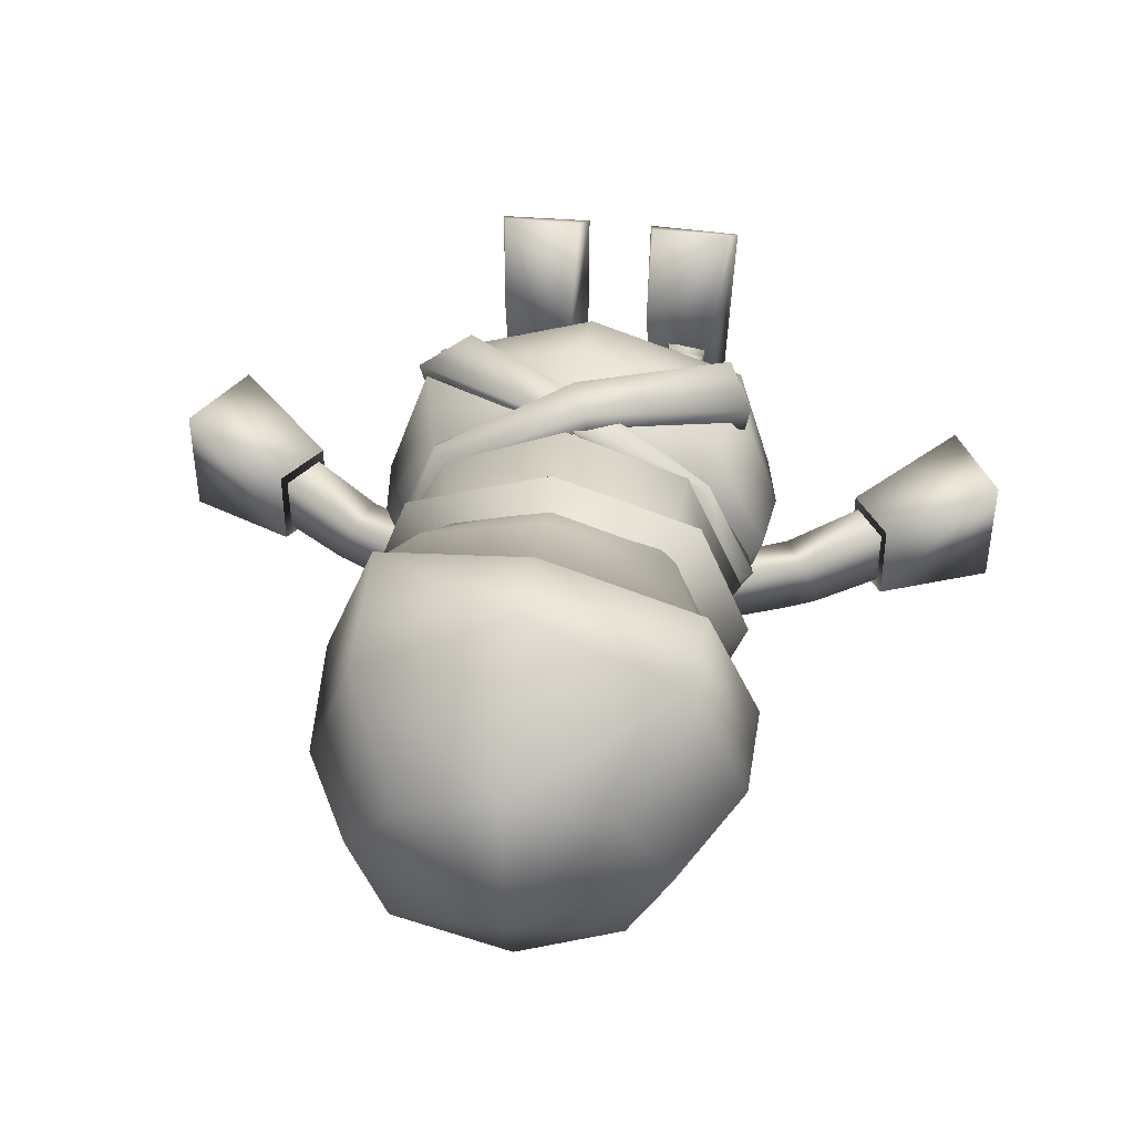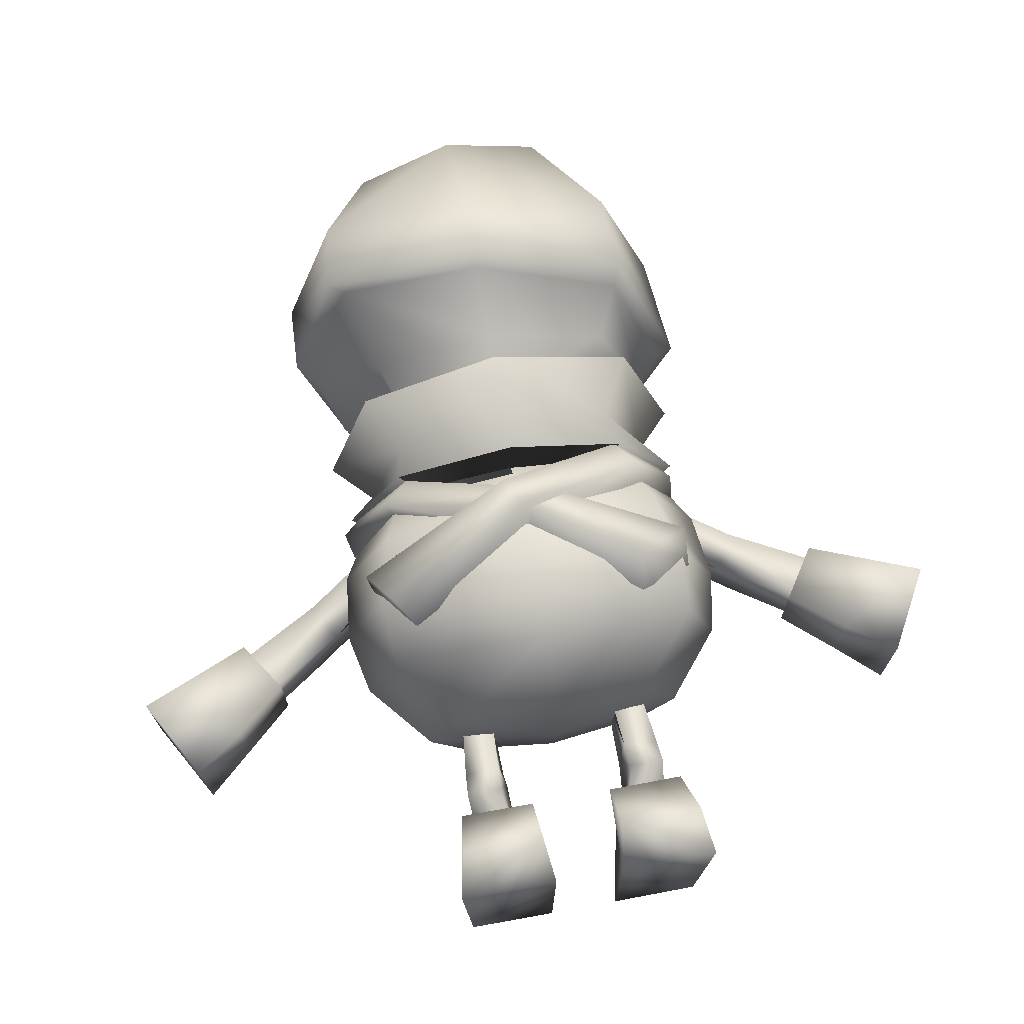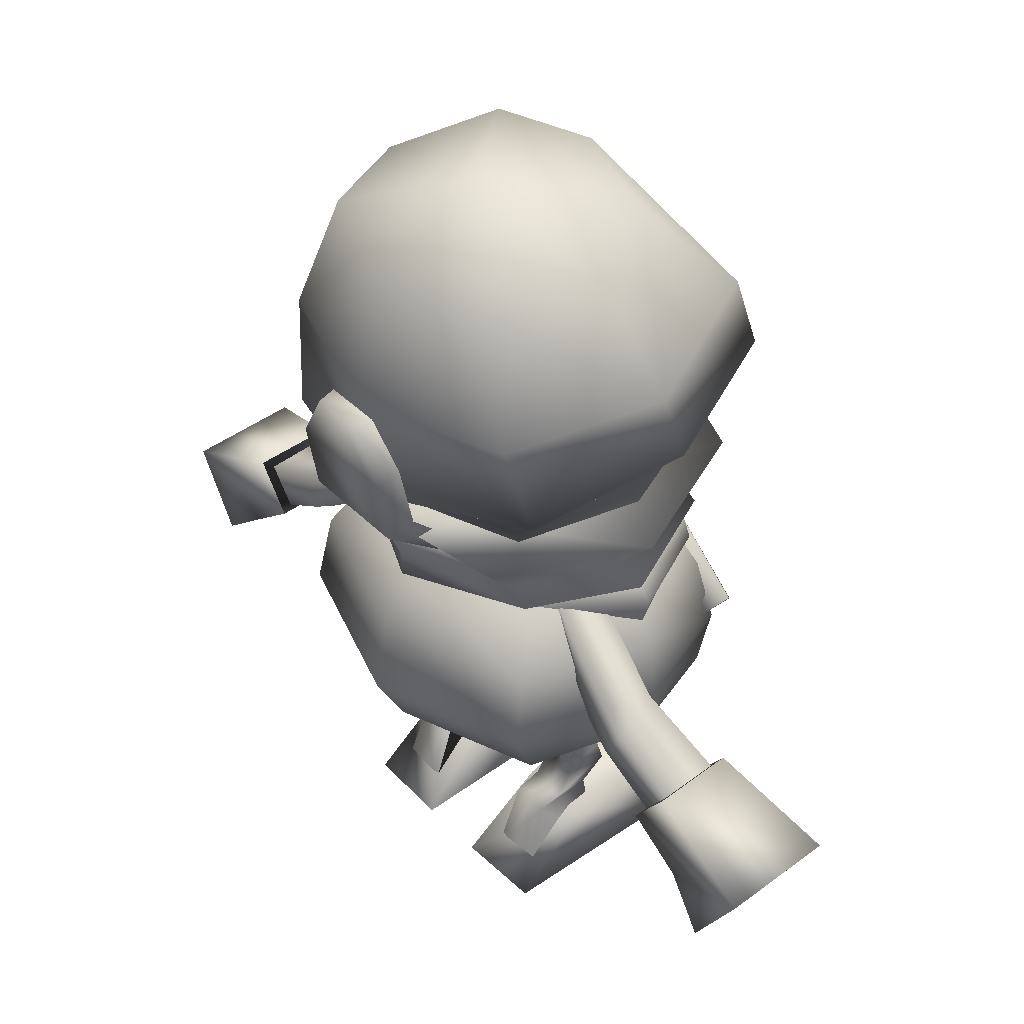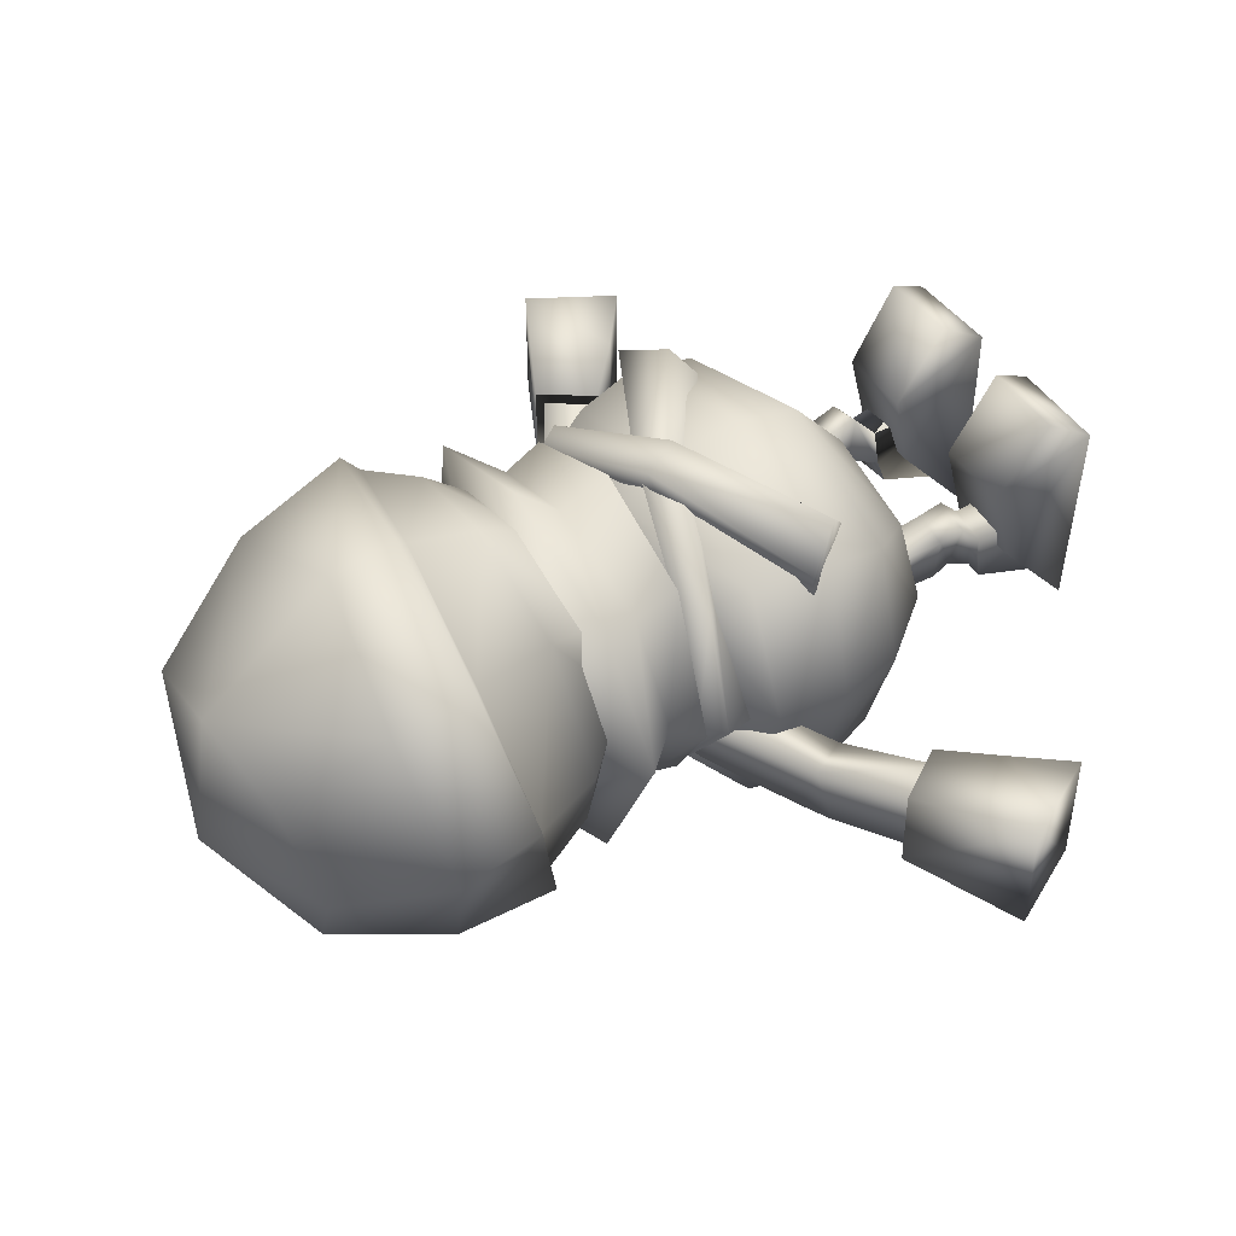
<metadata>
{"format":"obj","ext":"obj","renderer":"f3d","projection":"perspective","resolution":1024,"background":"white","views":[{"elev":42.2,"azim":-172.2,"up":"+Z"},{"elev":71.5,"azim":-10.4,"up":"+Z"},{"elev":43.5,"azim":-131.0,"up":"+Y"},{"elev":45.1,"azim":-121.9,"up":"+Z"}]}
</metadata>
<code>
v 0.000125 0.4974 -0.1532
v 0.1763 0.4441 -0.1346
v 9.6e-05 0.4442 -0.1943
v 0.151 0.4958 -0.09159
v -0.1418 0.496 -0.09159
v -0.05984 0.5476 -0.0417
v 0.000154 0.5476 -0.06707
v 0.000124 0.496 0.1594
v -0.1645 0.4439 0.1467
v 9.5e-05 0.4456 0.1935
v -0.1418 0.4961 0.1258
v 0.000156 0.5525 0.08572
v -0.05984 0.5525 0.06808
v 0.1421 0.4959 0.1258
v 0.06015 0.5524 0.06808
v 0.1541 0.4842 0.1512
v 0.1305 0.5142 0.1518
v -0.01439 0.4745 0.2063
v 0.000669 0.4354 0.2218
v -0.02125 0.463 0.1696
v -0.1294 0.5144 0.1472
v 0.03308 0.4609 0.1931
v 0.04074 0.4485 0.1698
v -0.07135 0.5558 -0.06676
v -0.1396 0.6249 -0.1119
v 0.000195 0.6198 -0.1595
v 0.000158 0.5557 -0.1038
v -0.09658 0.5558 -0.001336
v -0.194 0.6462 0.01465
v -0.1393 0.662 0.1675
v -0.1129 0.6012 0.1368
v 0.000217 0.661 0.2079
v 0.000183 0.6011 0.1783
v 0.1397 0.6508 0.1675
v 0.09452 0.6011 0.1505
v 0.1945 0.636 0.01465
v 0.09689 0.5557 -0.001335
v 0.07167 0.5557 -0.06676
v 0.14 0.6247 -0.1119
v 0.000262 0.7425 0.2321
v 0.1666 0.708 0.1843
v 0.2257 0.674 0.0138
v 0.1668 0.6469 -0.1277
v 0.000213 0.6526 -0.187
v -0.1638 0.7593 0.1843
v -0.2253 0.73 0.01365
v -0.1663 0.689 -0.1277
v -0.1213 0.9282 -0.1235
v -0.1698 0.7993 -0.1579
v -0.2376 0.8266 0.001571
v -0.1706 0.9396 -0.02227
v 0.000367 0.9271 -0.1809
v -0.003879 0.7961 -0.22
v 0.1703 0.7991 -0.1607
v 0.1333 0.9368 -0.1271
v 0.1764 0.9338 -0.02227
v 0.2382 0.8172 -0.01415
v -0.1152 0.9588 0.07899
v -0.1709 0.8548 0.171
v 0.000394 0.9768 0.1115
v 0.003939 0.8271 0.2258
v 0.1792 0.8427 0.146
v 0.1122 0.9712 0.07898
v -0.2415 0.7362 0.03198
v -0.1886 0.6919 -0.1352
v 0.000213 0.6535 -0.2044
v 0.1751 0.7257 0.2027
v 0.000268 0.7526 0.2401
v 0.172 0.6556 -0.1656
v 0.2457 0.6811 0.01363
v -0.183 0.7684 0.193
v 0.000408 1 -0.05257
v -0.06168 0.7287 -0.2401
v -0.03241 0.7866 -0.2401
v 0.03299 0.7866 -0.2401
v 0.0622 0.7286 -0.2401
v -0.06168 0.7336 -0.2107
v -0.03241 0.7925 -0.2207
v 0.03299 0.7924 -0.2207
v 0.0622 0.7335 -0.2107
v 0.06141 0.6452 -0.2282
v 0.06141 0.6501 -0.2012
v -0.06099 0.6453 -0.2282
v 0.05471 0.5789 -0.1553
v -0.06099 0.6502 -0.1939
v 0.05471 0.5831 -0.1325
v -0.137 0.5106 -0.09997
v -0.1286 0.5393 -0.1007
v 0.000149 0.5386 -0.1653
v 0.000131 0.507 -0.1654
v 0.1456 0.5105 -0.09997
v 0.1743 0.5462 0.0145
v 0.2113 0.5198 0.01488
v 0.1289 0.5392 -0.1007
v -0.2047 0.521 0.01476
v -0.1377 0.5153 0.1632
v 0.000132 0.5115 0.211
v 0.1373 0.5127 0.1533
v 0.06866 0.1076 -0.01569
v 0.07067 0.1488 0.006611
v 0.1162 0.1083 -0.02438
v 0.06704 0.09772 -0.04505
v 0.112 0.0981 -0.0497
v 0.07205 0.1661 -0.01007
v 0.1105 0.2419 -0.01845
v 0.1149 0.166 -0.01462
v 0.07377 0.2419 -0.02237
v 0.0765 0.1099 0.02452
v 0.1211 0.1365 0.04445
v 0.07987 0.1364 0.05287
v 0.07855 0.1636 0.04584
v 0.119 0.1638 0.03752
v 0.1096 0.2475 0.02489
v 0.07375 0.2474 0.0262
v 0.117 0.1488 -0.002114
v 0.1184 0.1099 0.016
v 0.1302 0.005936 0.02579
v 0.07018 0.005936 0.02673
v 0.4937 0.323 0.02647
v 0.3858 0.2711 0.009405
v 0.4404 0.2273 0.02709
v 0.3269 0.3248 -0.004042
v 0.3665 0.3847 -0.00438
v 0.4937 0.3229 -0.1076
v 0.3862 0.2708 -0.09444
v 0.3277 0.3243 -0.09972
v 0.3672 0.3843 -0.09896
v 0.4404 0.2272 -0.109
v 0.08737 0.5279 0.004761
v 0.1645 0.499 -0.01226
v 0.164 0.4997 -0.06693
v 0.08612 0.5276 -0.04314
v 0.1499 0 0.1394
v 0.14 0.04996 0.1684
v 0.04659 0.04996 0.171
v 0.03916 0 0.1425
v 0.04673 0.1054 0.08698
v 0.1331 0.1056 0.08788
v 0.0536 0.081 -0.01056
v 0.1345 0.08138 -0.007195
v 0.04042 0 -0.1032
v 0.141 0 -0.1002
v -0.06864 0.1076 -0.01569
v -0.1162 0.1083 -0.02438
v -0.07065 0.1488 0.006611
v -0.06687 0.09772 -0.04505
v -0.112 0.0981 -0.0497
v -0.07204 0.1661 -0.01007
v -0.1149 0.166 -0.01462
v -0.1105 0.2419 -0.01845
v -0.07375 0.2419 -0.02237
v -0.07649 0.1099 0.02452
v -0.121 0.1365 0.04445
v -0.07985 0.1364 0.05287
v -0.07853 0.1636 0.04584
v -0.1096 0.2475 0.02489
v -0.119 0.1638 0.03752
v -0.07374 0.2474 0.0262
v -0.117 0.1488 -0.002114
v -0.1184 0.1099 0.016
v -0.1302 0.005937 0.02579
v -0.07017 0.005937 0.02673
v -0.4937 0.3235 0.02647
v -0.4405 0.2278 0.02708
v -0.3857 0.2715 0.009404
v -0.3268 0.3251 -0.004044
v -0.3662 0.3851 -0.004381
v -0.4937 0.3234 -0.1076
v -0.367 0.3847 -0.09897
v -0.3275 0.3246 -0.09972
v -0.3861 0.2712 -0.09444
v -0.4405 0.2277 -0.109
v -0.08693 0.528 0.00476
v -0.1637 0.4998 -0.06693
v -0.1644 0.4994 -0.01226
v -0.08568 0.5277 -0.04314
v -0.1504 0 0.139
v -0.03939 0 0.1421
v -0.04643 0.04996 0.1706
v -0.1401 0.04996 0.168
v -0.04722 0.1054 0.08658
v -0.1336 0.1056 0.08749
v -0.04766 0.081 -0.006979
v -0.135 0.08138 -0.007593
v -0.04032 0 -0.1036
v -0.141 0 -0.1006
v -0.08101 0.5477 0.01319
v -0.1919 0.4961 0.01495
v -0.1721 0.2896 -0.1203
v -0.1135 0.2176 -0.05782
v -0.1536 0.2176 0.01385
v -0.2181 0.2951 0.01517
v 4e-06 0.2773 -0.1735
v 0.1135 0.2176 -0.05605
v -3e-06 0.2133 -0.0981
v 0.1721 0.2895 -0.1203
v 4.1e-05 0.3471 -0.2088
v -0.1837 0.358 -0.1523
v 0.2329 0.3665 0.01596
v 0.2181 0.2949 0.01517
v 0.1838 0.3577 -0.1523
v -0.1762 0.4443 -0.1392
v -0.2232 0.4442 0.01544
v -0.2327 0.3668 0.01596
v 0.06015 0.5476 -0.0417
v 0.08131 0.5476 0.01319
v 0.1787 0.2941 0.143
v 0.1135 0.2176 0.08726
v 0.1536 0.2176 0.01385
v 4.6e-05 0.3577 0.2116
v 4e-06 0.2793 0.1923
v 0.1835 0.363 0.158
v -0.1834 0.3632 0.158
v -0.1787 0.2942 0.143
v 0.1647 0.4437 0.1467
v 0.1922 0.4958 0.01495
v 0.2234 0.4439 0.01544
v 0.1924 0.5217 0.01865
v 0.208 0.5049 0.01754
v 0.1397 0.5135 -0.09465
v 0.1562 0.4626 0.1371
v 0.01589 0.412 0.1869
v -0.1691 0.3497 0.2036
v -0.1971 0.3947 0.17
v -0.1914 0.3865 0.1349
v -0.1466 0.3241 0.1685
v 0.2034 0.4744 0.01538
v -0.16 0.4916 0.1348
v 0.009008 0.4318 0.2117
v -0.1921 0.5219 0.01864
v -0.2161 0.5015 0.01754
v -0.1355 0.5116 -0.09465
v 0.1314 0.3537 0.2145
v 0.1886 0.3821 0.1855
v 0.1904 0.3488 0.1386
v 0.1268 0.3195 0.1685
v -0.00189 0.4142 0.1928
v -0.1517 0.4798 0.1312
v -0.2086 0.4705 0.01538
v -0.05436 0.579 -0.1553
v -0.05436 0.5831 -0.1325
v 0.1475 0.6052 -0.1589
v 0.0002 0.6291 -0.2031
v 0.2188 0.5922 0.01477
v 0.1618 0.6145 0.1776
v 0.000193 0.6195 0.2379
v -0.1472 0.6054 -0.1589
v -0.2184 0.5924 0.01477
v -0.1614 0.6146 0.1776
v -0.174 0.5464 0.0145
v -0.1286 0.559 0.1389
v 0.000165 0.5688 0.1896
v 0.1289 0.5589 0.1389
v 0.06392 0.006956 -0.07822
v 0.1223 0.006956 -0.075
v 0.3426 0.322 -0.0859
v 0.3445 0.3227 -0.01484
v 0.2502 0.3852 -0.03044
v 0.2664 0.3751 -0.09124
v 0.2357 0.3963 -0.08761
v 0.3683 0.3707 -0.08669
v 0.2902 0.4187 -0.09214
v 0.2599 0.4371 -0.08866
v 0.1431 0.4635 -0.05751
v 0.1434 0.4611 -0.004952
v 0.06659 0.4866 -0.04238
v 0.2729 0.4294 -0.03128
v 0.3701 0.3715 -0.01644
v 0.06768 0.4869 0.005559
v -0.06388 0.006956 -0.07822
v -0.1223 0.006956 -0.075
v -0.3424 0.3223 -0.0859
v -0.266 0.3754 -0.09124
v -0.2498 0.3856 -0.03044
v -0.3443 0.3231 -0.01484
v -0.2355 0.3964 -0.08761
v -0.3681 0.3711 -0.08669
v -0.29 0.4189 -0.09214
v -0.2597 0.4373 -0.08866
v -0.1428 0.4636 -0.05751
v -0.143 0.4612 -0.004953
v -0.06729 0.487 0.005559
v -0.0662 0.4867 -0.04238
v -0.2727 0.4296 -0.03129
v -0.3699 0.3719 -0.01644
v 7e-06 0.1992 0.01386
v -0.1135 0.2176 0.08726
v -2e-06 0.2176 0.1206
g 7596_t.obj/AnonymousMesh0
f 1 2 3
f 1 4 2
f 1 5 6
f 1 6 7
f 8 9 10
f 8 11 9
f 12 8 11
f 13 12 11
f 8 14 15
f 8 15 12
f 16 17 18
f 16 18 19
f 17 20 18
f 21 22 23
f 24 25 26
f 24 26 27
f 25 24 28
f 25 28 29
f 28 30 29
f 28 31 30
f 31 32 30
f 31 33 32
f 33 34 32
f 33 35 34
f 36 34 35
f 36 35 37
f 38 36 37
f 38 39 36
f 26 39 38
f 26 38 27
f 34 40 32
f 34 41 40
f 36 41 34
f 36 42 41
f 39 42 36
f 39 43 42
f 26 43 39
f 26 44 43
f 32 40 45
f 32 45 30
f 46 29 30
f 46 30 45
f 47 29 46
f 47 25 29
f 25 44 26
f 25 47 44
f 48 49 50
f 48 50 51
f 49 48 52
f 49 52 53
f 52 54 53
f 52 55 54
f 54 55 56
f 54 56 57
f 50 58 51
f 50 59 58
f 60 58 59
f 60 59 61
f 56 62 57
f 62 60 61
f 62 63 60
f 56 63 62
f 49 64 50
f 65 49 53
f 49 65 64
f 66 53 54
f 65 53 66
f 67 62 61
f 67 61 68
f 69 54 57
f 66 54 69
f 70 57 62
f 70 62 67
f 69 57 70
f 61 59 71
f 50 64 71
f 50 71 59
f 68 61 71
f 58 60 72
f 60 63 72
f 63 56 72
f 56 55 72
f 55 52 72
f 52 48 72
f 72 48 51
f 72 51 58
f 47 65 66
f 47 66 44
f 65 47 46
f 65 46 64
f 44 66 69
f 44 69 43
f 43 69 70
f 43 70 42
f 42 70 67
f 64 46 45
f 42 67 41
f 41 67 68
f 41 68 40
f 40 71 45
f 64 45 71
f 40 68 71
f 73 74 75
f 73 75 76
f 77 74 73
f 77 78 74
f 78 75 74
f 78 79 75
f 79 76 75
f 79 80 76
f 80 81 76
f 80 82 81
f 83 73 76
f 83 76 81
f 82 84 81
f 85 73 83
f 85 77 73
f 82 86 84
f 87 88 89
f 87 89 90
f 91 92 93
f 90 89 94
f 90 94 91
f 91 94 92
f 90 95 87
f 90 96 95
f 96 97 90
f 97 98 90
f 90 93 98
f 90 91 93
f 99 100 115
f 99 115 101
f 101 102 99
f 101 103 102
f 104 105 106
f 104 107 105
f 108 116 109
f 108 109 110
f 111 112 113
f 111 113 114
f 112 115 106
f 112 106 105
f 112 105 113
f 116 103 101
f 116 117 103
f 111 100 110
f 111 107 104
f 107 114 111
f 99 108 110
f 108 118 99
f 118 102 99
f 119 120 121
f 119 122 120
f 119 123 122
f 124 125 126
f 124 126 127
f 124 128 125
f 119 121 128
f 119 128 124
f 129 130 131
f 129 131 132
f 133 134 135
f 133 135 136
f 134 137 135
f 134 138 137
f 138 139 137
f 138 140 139
f 140 141 139
f 140 142 141
f 134 133 138
f 133 140 138
f 133 142 140
f 139 141 136
f 139 136 137
f 136 135 137
f 136 141 142
f 136 142 133
f 143 144 159
f 143 159 145
f 144 143 146
f 144 146 147
f 148 149 150
f 148 150 151
f 152 153 160
f 152 154 153
f 155 156 157
f 155 158 156
f 157 149 159
f 157 150 149
f 157 156 150
f 160 144 147
f 160 147 161
f 155 154 145
f 155 148 151
f 158 151 155
f 143 154 152
f 162 152 143
f 146 162 143
f 163 164 165
f 163 165 166
f 163 166 167
f 168 169 170
f 168 170 171
f 168 171 172
f 163 168 172
f 163 172 164
f 173 174 175
f 173 176 174
f 177 178 179
f 177 179 180
f 180 179 181
f 180 181 182
f 182 181 183
f 182 183 184
f 184 183 185
f 184 185 186
f 180 182 177
f 177 182 184
f 177 184 186
f 183 181 178
f 183 178 185
f 178 181 179
f 178 177 186
f 178 186 185
f 11 188 187
f 13 11 187
f 189 190 191
f 189 191 192
f 193 194 195
f 193 196 194
f 189 197 193
f 198 189 192
f 189 198 197
f 196 199 200
f 193 197 201
f 193 201 196
f 196 201 199
f 198 3 197
f 198 202 3
f 5 202 203
f 5 203 188
f 197 3 2
f 197 2 201
f 201 217 199
f 201 2 217
f 198 192 204
f 4 1 7
f 5 188 187
f 5 187 6
f 4 7 205
f 216 4 205
f 216 205 206
f 200 207 208
f 200 208 209
f 207 210 211
f 200 212 207
f 207 212 210
f 211 213 214
f 211 210 213
f 200 199 212
f 212 10 210
f 212 215 10
f 210 10 9
f 210 9 213
f 216 14 215
f 216 215 217
f 218 17 16
f 218 16 219
f 218 219 220
f 221 219 16
f 222 221 16
f 222 16 19
f 18 223 19
f 18 224 223
f 20 224 18
f 20 225 224
f 225 223 224
f 225 226 223
f 226 19 223
f 226 222 19
f 227 220 219
f 221 227 219
f 228 229 22
f 228 22 21
f 230 228 21
f 230 231 228
f 230 232 231
f 22 229 233
f 22 233 234
f 23 22 234
f 23 234 235
f 235 234 233
f 235 233 236
f 236 233 229
f 236 229 237
f 237 229 228
f 237 228 238
f 238 228 231
f 239 231 232
f 238 231 239
f 240 83 81
f 240 81 84
f 241 83 240
f 241 85 83
f 242 243 244
f 243 245 244
f 243 246 245
f 243 247 248
f 249 246 243
f 248 249 243
f 96 250 95
f 96 251 250
f 97 251 96
f 97 252 251
f 88 243 89
f 250 247 88
f 88 247 243
f 250 248 247
f 251 248 250
f 252 249 251
f 251 249 248
f 252 246 249
f 98 252 97
f 253 246 252
f 98 253 252
f 92 245 253
f 253 245 246
f 94 244 92
f 92 244 245
f 89 243 242
f 89 242 94
f 94 242 244
f 115 100 104
f 115 104 106
f 103 254 102
f 103 255 254
f 108 116 117
f 117 108 118
f 109 111 110
f 109 112 111
f 115 109 101
f 115 112 109
f 109 116 101
f 117 255 103
f 100 111 104
f 100 99 110
f 118 254 102
f 127 119 124
f 127 123 119
f 127 123 122
f 126 127 122
f 122 126 125
f 122 125 120
f 125 121 120
f 125 128 121
f 256 257 258
f 256 258 259
f 258 260 259
f 261 256 259
f 261 259 262
f 259 260 263
f 259 263 262
f 258 264 260
f 264 265 258
f 260 131 263
f 260 264 131
f 265 266 264
f 264 266 132
f 264 132 131
f 130 263 131
f 267 262 263
f 267 261 262
f 130 267 263
f 267 130 265
f 267 268 261
f 130 129 269
f 130 269 265
f 267 265 258
f 257 268 267
f 257 267 258
f 159 148 145
f 159 149 148
f 147 146 270
f 147 270 271
f 161 162 152
f 161 152 160
f 153 154 155
f 153 155 157
f 159 144 153
f 159 153 157
f 153 144 160
f 161 147 271
f 145 148 155
f 145 154 143
f 270 162 146
f 169 168 163
f 169 163 167
f 167 169 166
f 169 170 166
f 166 165 171
f 166 171 170
f 171 165 164
f 171 164 172
f 272 273 274
f 272 274 275
f 274 273 276
f 277 273 272
f 277 278 273
f 273 278 279
f 273 279 276
f 276 279 174
f 274 276 280
f 276 174 280
f 281 280 274
f 280 282 281
f 174 283 280
f 280 283 282
f 174 279 284
f 284 278 277
f 284 279 278
f 284 277 285
f 174 284 175
f 284 281 175
f 281 173 175
f 281 282 173
f 174 176 283
f 284 274 281
f 275 274 284
f 275 284 285
f 216 206 15
f 216 15 14
f 265 269 266
f 190 189 193
f 190 193 195
f 190 286 191
f 190 195 286
f 194 196 200
f 194 209 286
f 194 200 209
f 202 1 3
f 202 5 1
f 2 4 216
f 2 216 217
f 202 198 204
f 202 204 203
f 287 288 211
f 287 211 214
f 191 287 214
f 286 287 191
f 208 288 286
f 286 288 287
f 209 208 286
f 191 214 192
f 199 215 212
f 215 8 10
f 215 14 8
f 203 213 9
f 203 9 11
f 203 11 188
f 199 217 215
f 204 214 213
f 203 204 213
f 204 192 214
f 95 88 87
f 95 250 88
f 93 253 98
f 93 92 253
f 195 194 286
f 288 207 211
f 288 208 207

</code>
